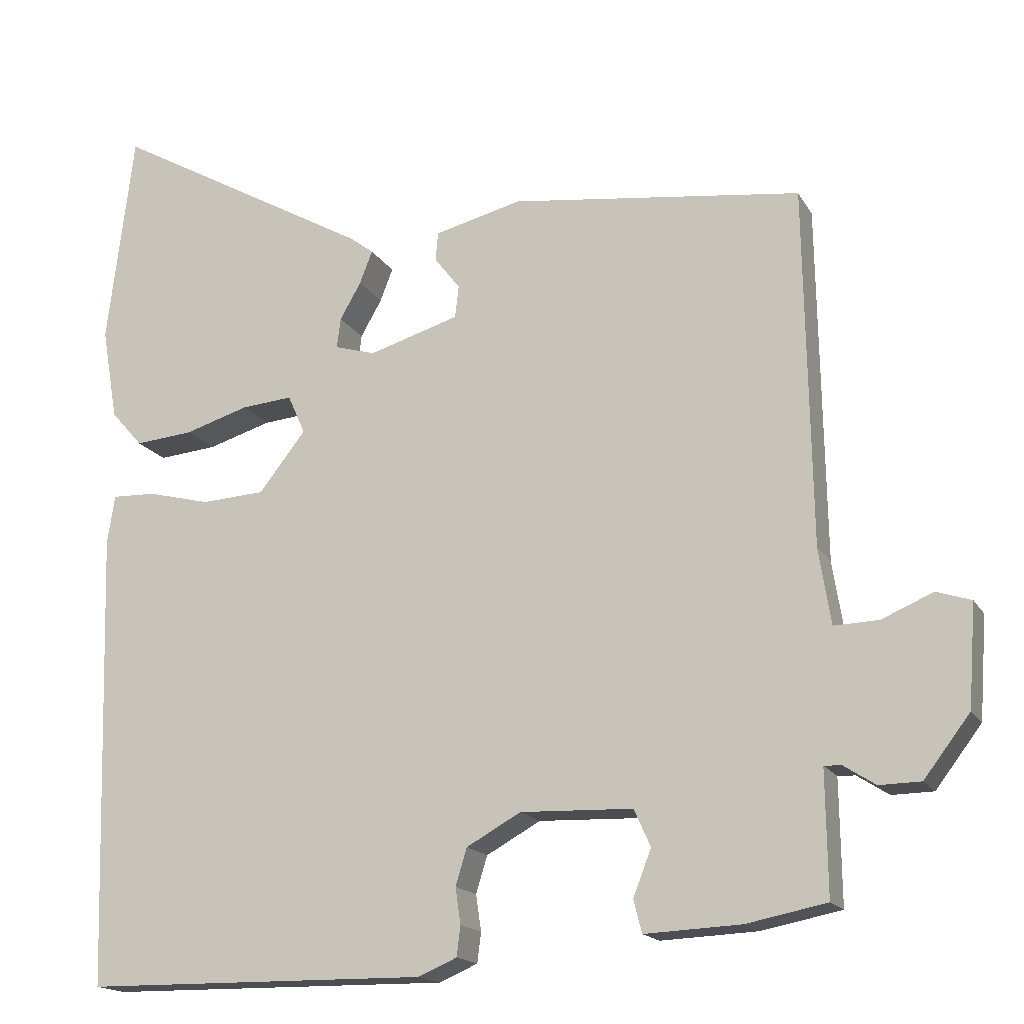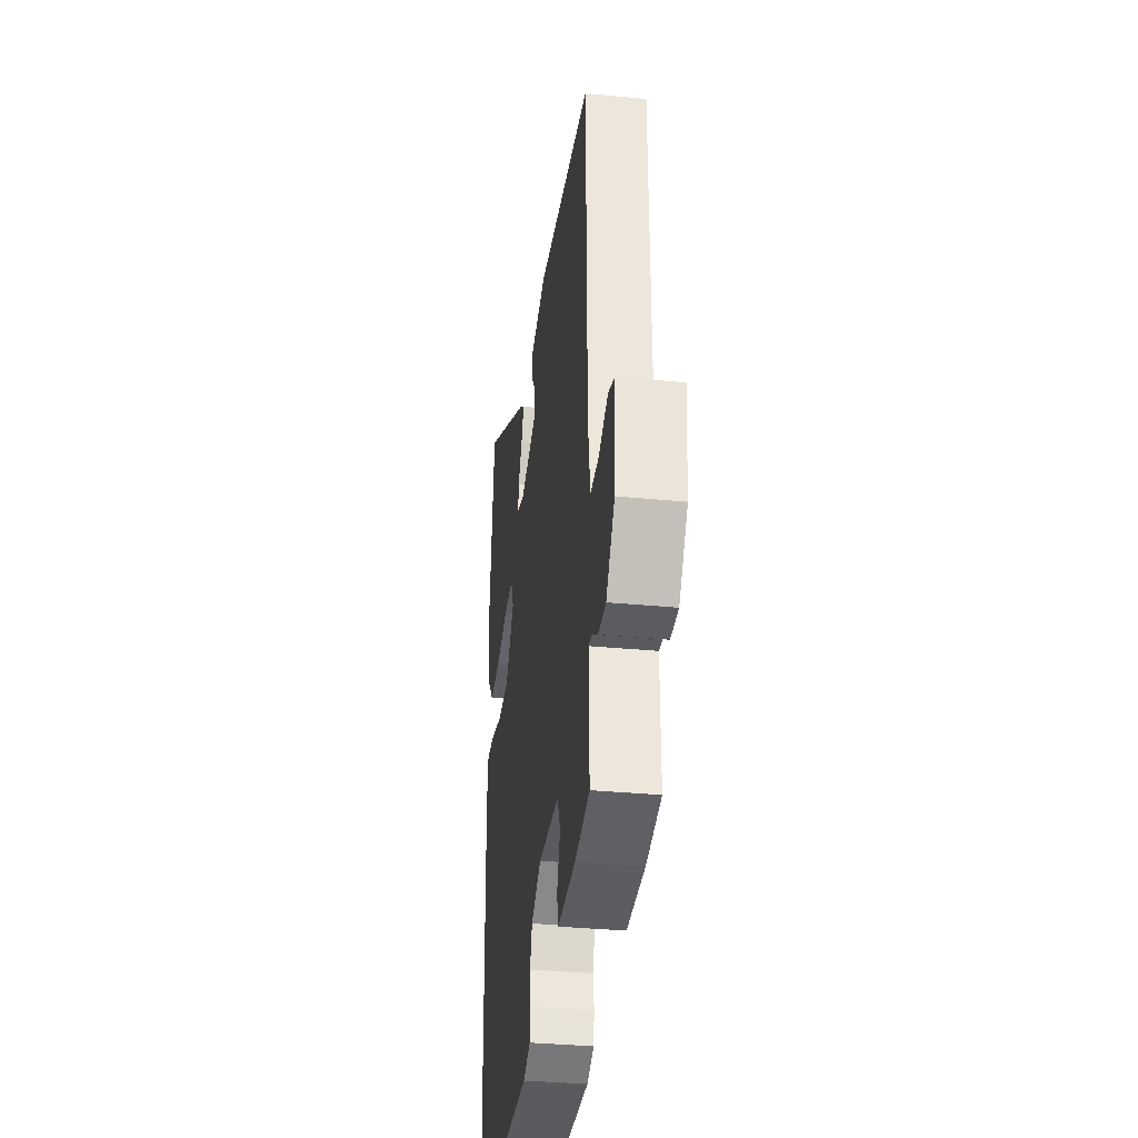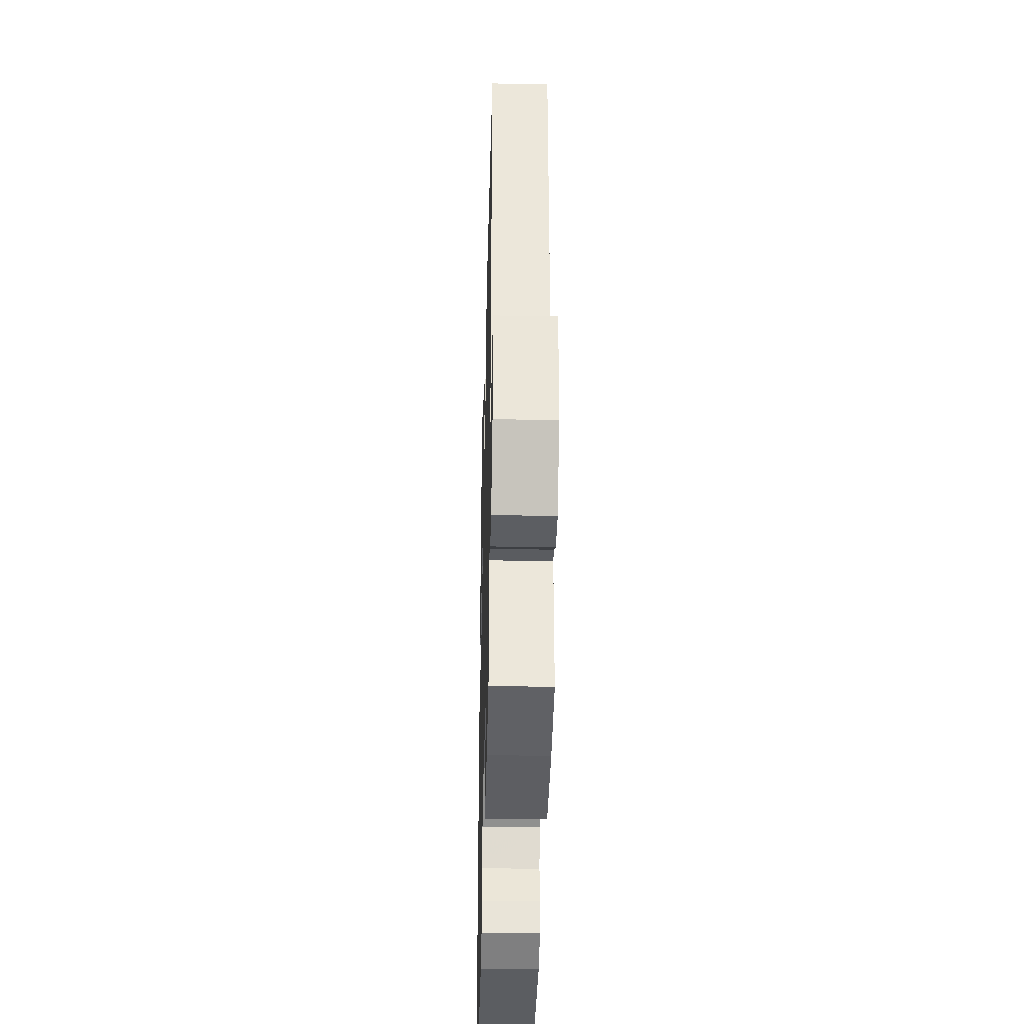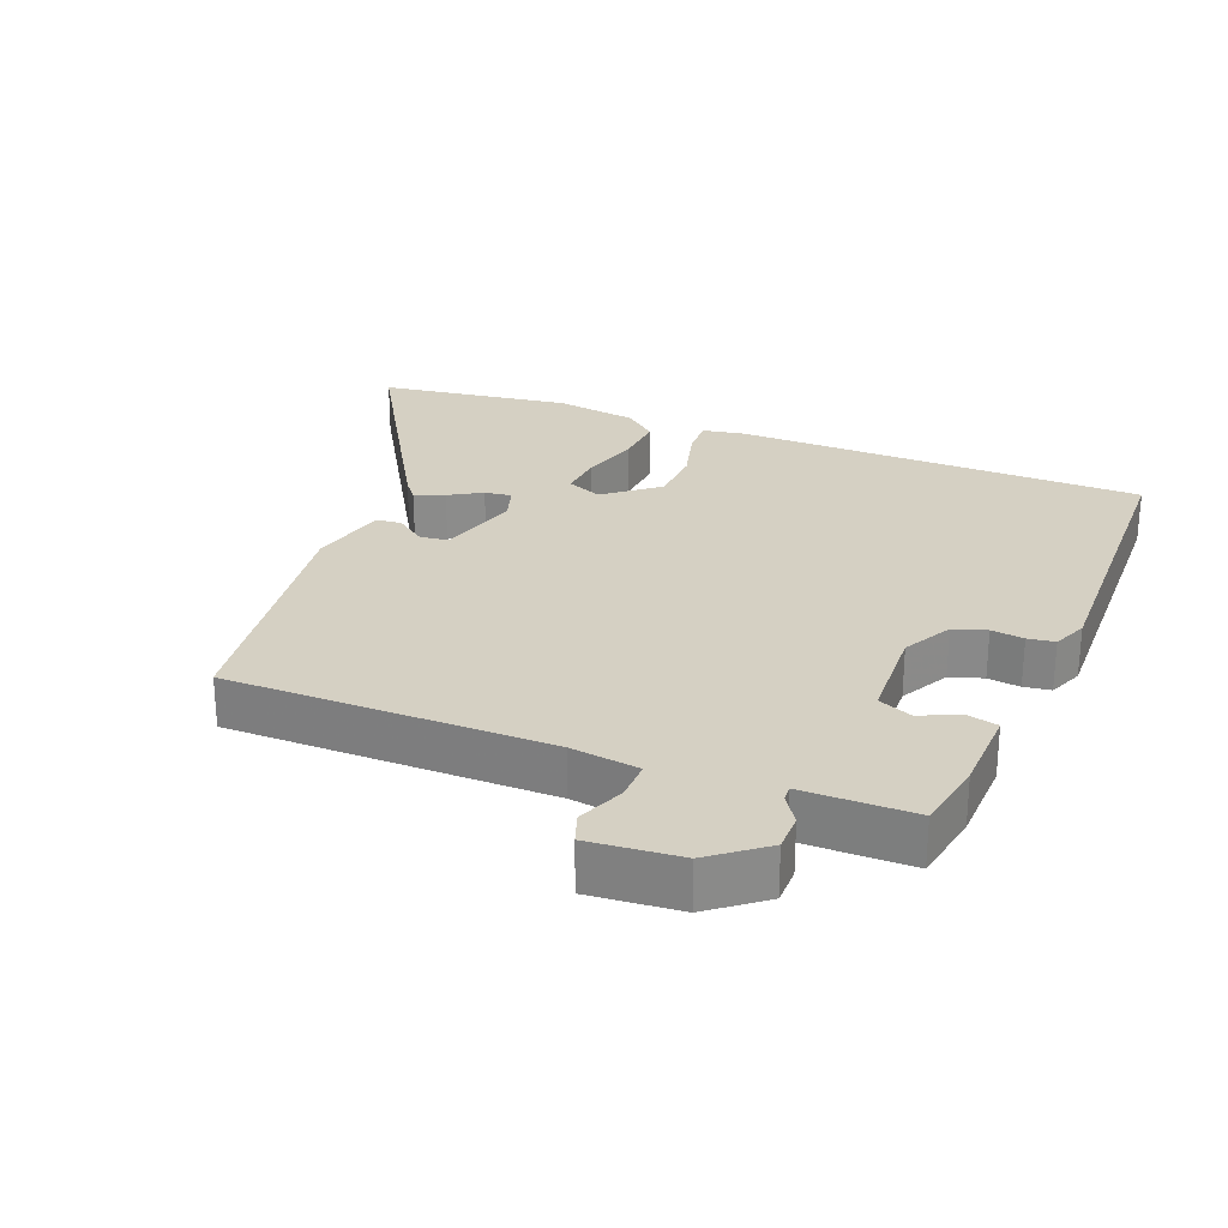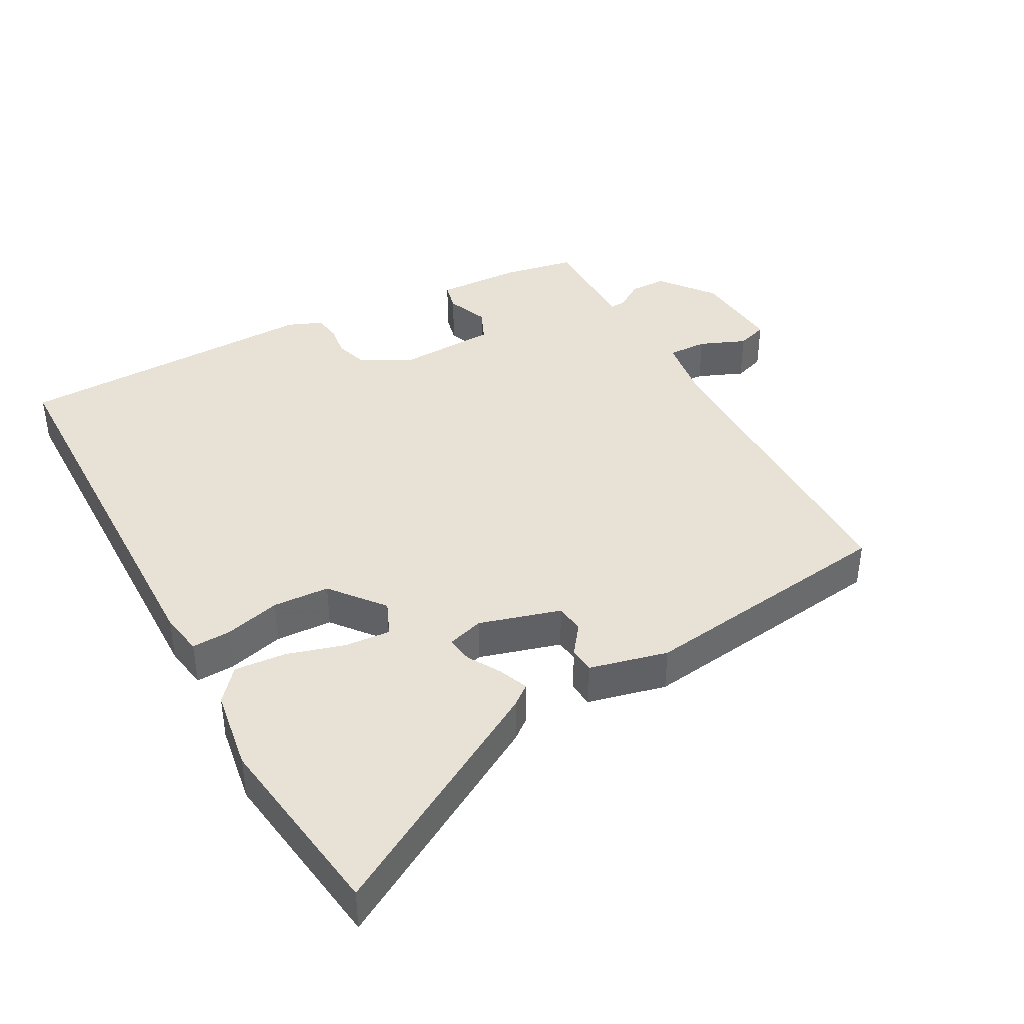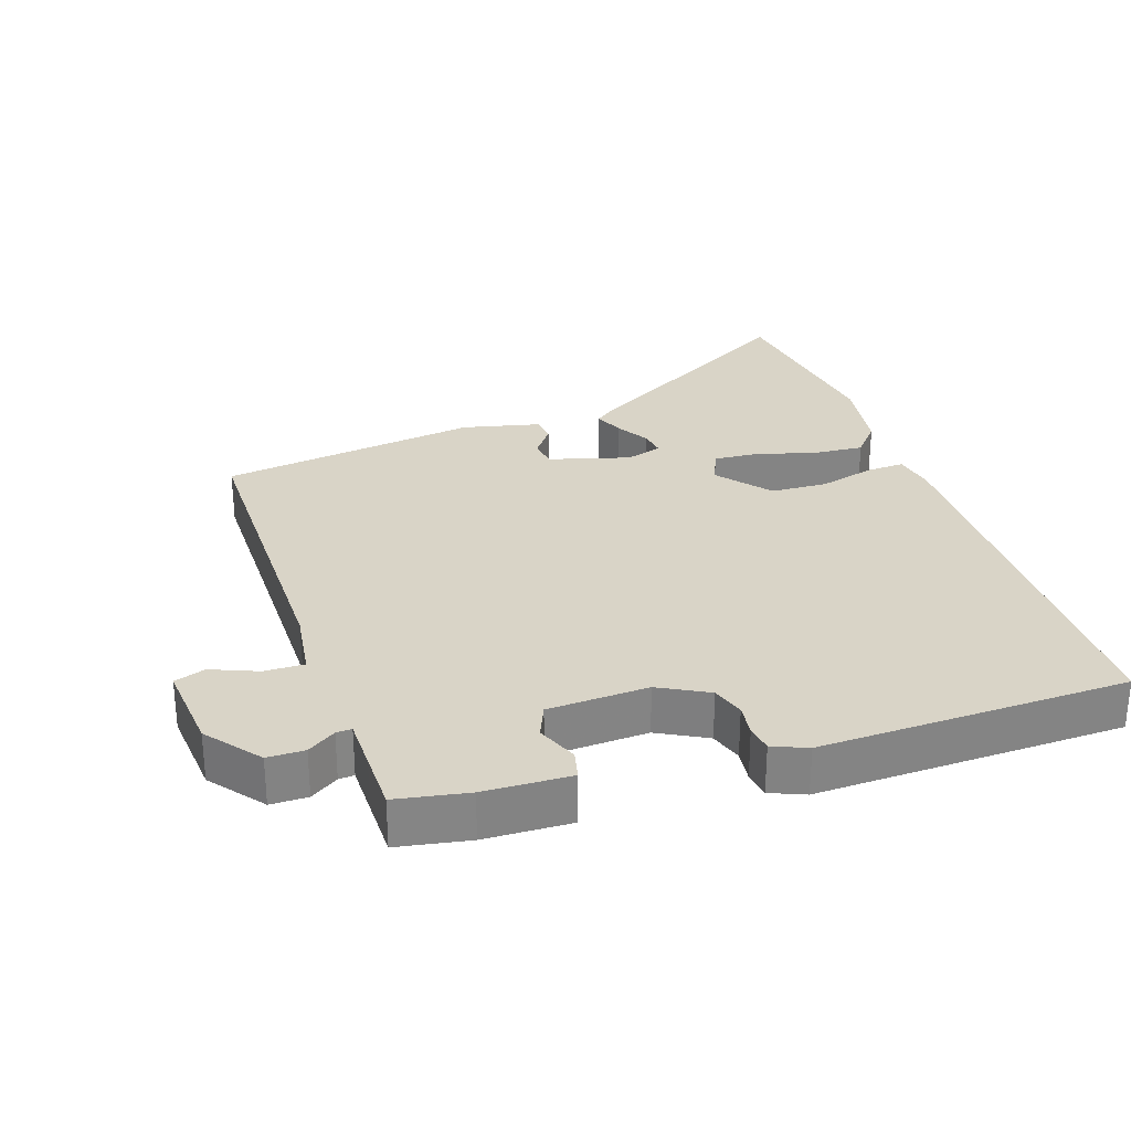
<metadata>
{"format":"obj","ext":"obj","renderer":"f3d","projection":"perspective","resolution":1024,"background":"white","views":[{"elev":-16.7,"azim":20.9,"up":"+Z"},{"elev":-34.1,"azim":82.5,"up":"+Z"},{"elev":-36.5,"azim":88.6,"up":"+Z"},{"elev":26.3,"azim":110.9,"up":"+Y"},{"elev":40.1,"azim":-29.3,"up":"+Y"},{"elev":28.8,"azim":160.6,"up":"+Y"}]}
</metadata>
<code>
v 0.503 0.07 0.469
v 0.511 0.07 -0.007
v 0.527 0.07 -0.108
v 0.586 0.07 -0.106
v 0.654 0.07 -0.077
v 0.7 0.07 -0.092
v 0.69 0.07 -0.227
v 0.629 0.07 -0.307
v 0.574 0.07 -0.308
v 0.532 0.07 -0.281
v 0.509 0.07 -0.28
v 0.51 0.07 -0.356
v 0.511 0.07 -0.444
v 0.405 0.07 -0.465
v 0.277 0.07 -0.471
v 0.266 0.07 -0.428
v 0.29 0.07 -0.366
v 0.268 0.07 -0.317
v 0.119 0.07 -0.312
v 0.047 0.07 -0.352
v 0.032 0.07 -0.401
v 0.039 0.07 -0.449
v 0.034 0.07 -0.489
v -0.017 0.07 -0.511
v -0.474 0.07 -0.506
v -0.492 0.07 0.103
v -0.482 0.07 0.167
v -0.424 0.07 0.165
v -0.341 0.07 0.144
v -0.257 0.07 0.149
v -0.195 0.07 0.228
v -0.218 0.07 0.28
v -0.286 0.07 0.274
v -0.371 0.07 0.248
v -0.448 0.07 0.241
v -0.49 0.07 0.289
v -0.511 0.07 0.411
v -0.476 0.07 0.697
v -0.128 0.07 0.5
v -0.098 0.07 0.477
v -0.115 0.07 0.433
v -0.143 0.07 0.384
v -0.148 0.07 0.344
v -0.094 0.07 0.328
v 0.026 0.07 0.364
v 0.031 0.07 0.407
v -0.003 0.07 0.451
v 0 0.07 0.489
v 0.116 0.07 0.518
v 0.503 0 0.469
v 0.511 0 -0.007
v 0.527 0 -0.108
v 0.586 0 -0.106
v 0.654 0 -0.077
v 0.7 0 -0.092
v 0.69 0 -0.227
v 0.629 0 -0.307
v 0.574 0 -0.308
v 0.532 0 -0.281
v 0.509 0 -0.28
v 0.51 0 -0.356
v 0.511 0 -0.444
v 0.405 0 -0.465
v 0.277 0 -0.471
v 0.266 0 -0.428
v 0.29 0 -0.366
v 0.268 0 -0.317
v 0.119 0 -0.312
v 0.047 0 -0.352
v 0.032 0 -0.401
v 0.039 0 -0.449
v 0.034 0 -0.489
v -0.017 0 -0.511
v -0.474 0 -0.506
v -0.492 0 0.103
v -0.482 0 0.167
v -0.424 0 0.165
v -0.341 0 0.144
v -0.257 0 0.149
v -0.195 0 0.228
v -0.218 0 0.28
v -0.286 0 0.274
v -0.371 0 0.248
v -0.448 0 0.241
v -0.49 0 0.289
v -0.511 0 0.411
v -0.476 0 0.697
v -0.128 0 0.5
v -0.098 0 0.477
v -0.115 0 0.433
v -0.143 0 0.384
v -0.148 0 0.344
v -0.094 0 0.328
v 0.026 0 0.364
v 0.031 0 0.407
v -0.003 0 0.451
v 0 0 0.489
v 0.116 0 0.518
f 49 1 2
f 48 49 2
f 47 48 2
f 46 47 2
f 45 46 2 3
f 44 45 3
f 43 44 3
f 40 41 42
f 39 40 42
f 38 39 42
f 37 38 42
f 36 37 42
f 35 36 42
f 34 35 42
f 33 34 42
f 32 33 42 43
f 31 32 43 3
f 27 28 29
f 26 27 29
f 25 26 29
f 24 25 29
f 23 24 29
f 22 23 29
f 21 22 29
f 20 21 29 30
f 19 20 30 31
f 15 16 17
f 14 15 17
f 13 14 17
f 12 13 17
f 11 12 17
f 11 17 18
f 8 9 10
f 7 8 10
f 6 7 10
f 5 6 10
f 4 5 10
f 3 4 10 11
f 18 19 31
f 11 18 31
f 3 11 31
f 51 50 98
f 51 98 97
f 51 97 96
f 51 96 95
f 52 51 95 94
f 52 94 93
f 52 93 92
f 91 90 89
f 91 89 88
f 91 88 87
f 91 87 86
f 91 86 85
f 91 85 84
f 91 84 83
f 91 83 82
f 92 91 82 81
f 52 92 81 80
f 78 77 76
f 78 76 75
f 78 75 74
f 78 74 73
f 78 73 72
f 78 72 71
f 78 71 70
f 79 78 70 69
f 80 79 69 68
f 66 65 64
f 66 64 63
f 66 63 62
f 66 62 61
f 66 61 60
f 67 66 60
f 59 58 57
f 59 57 56
f 59 56 55
f 59 55 54
f 59 54 53
f 60 59 53 52
f 80 68 67
f 80 67 60
f 80 60 52
f 1 50 51 2
f 2 51 52 3
f 3 52 53 4
f 4 53 54 5
f 5 54 55 6
f 6 55 56 7
f 7 56 57 8
f 8 57 58 9
f 9 58 59 10
f 10 59 60 11
f 11 60 61 12
f 12 61 62 13
f 13 62 63 14
f 14 63 64 15
f 15 64 65 16
f 16 65 66 17
f 17 66 67 18
f 18 67 68 19
f 19 68 69 20
f 20 69 70 21
f 21 70 71 22
f 22 71 72 23
f 23 72 73 24
f 24 73 74 25
f 25 74 75 26
f 26 75 76 27
f 27 76 77 28
f 28 77 78 29
f 29 78 79 30
f 30 79 80 31
f 31 80 81 32
f 32 81 82 33
f 33 82 83 34
f 34 83 84 35
f 35 84 85 36
f 36 85 86 37
f 37 86 87 38
f 38 87 88 39
f 39 88 89 40
f 40 89 90 41
f 41 90 91 42
f 42 91 92 43
f 43 92 93 44
f 44 93 94 45
f 45 94 95 46
f 46 95 96 47
f 47 96 97 48
f 48 97 98 49
f 49 98 50 1

</code>
